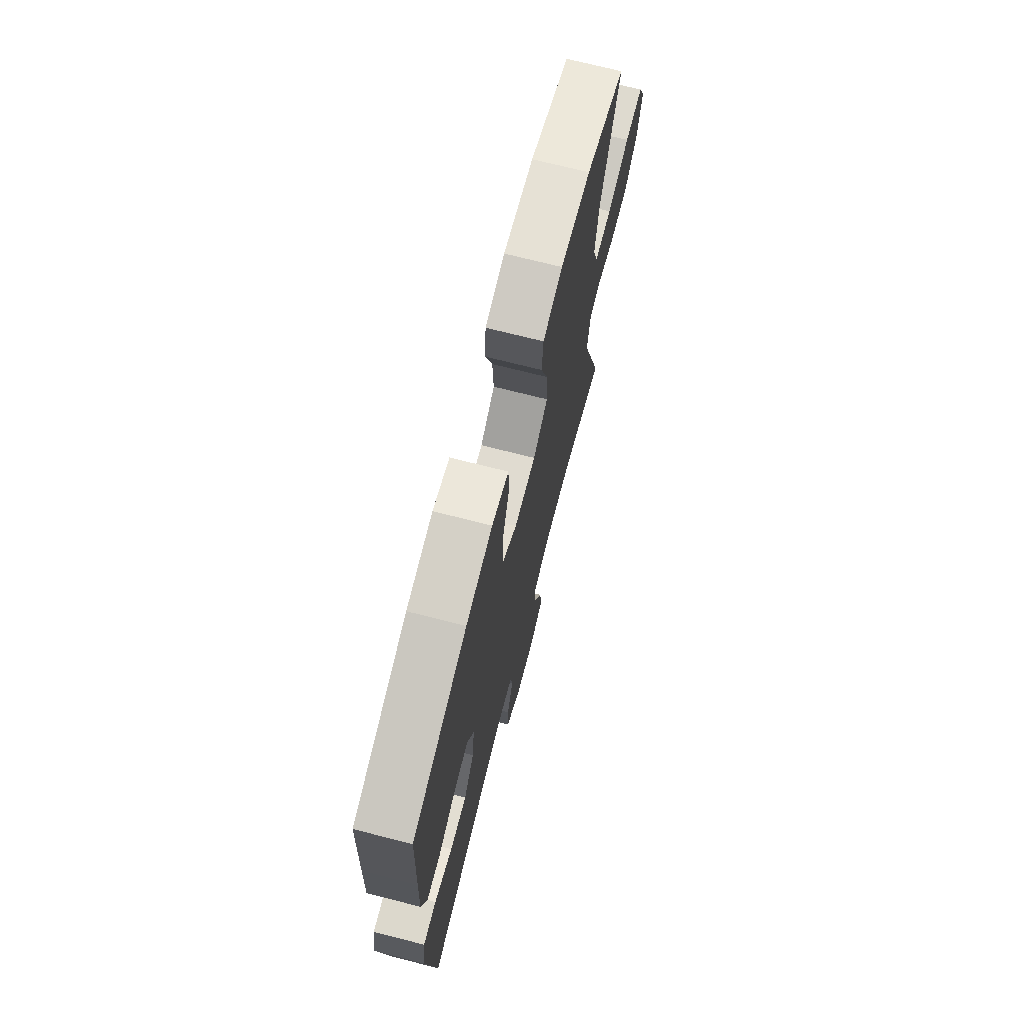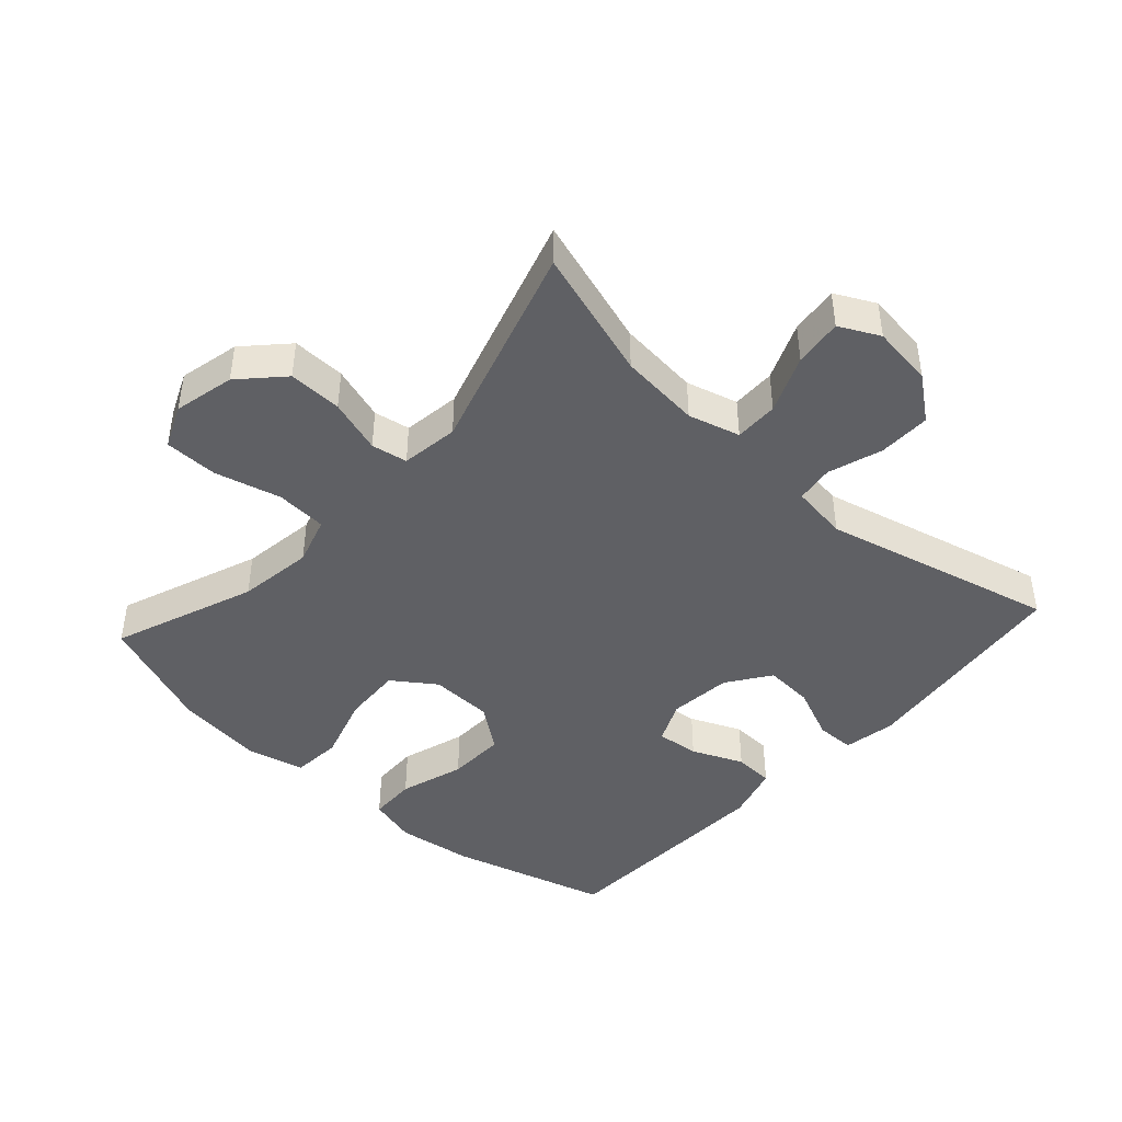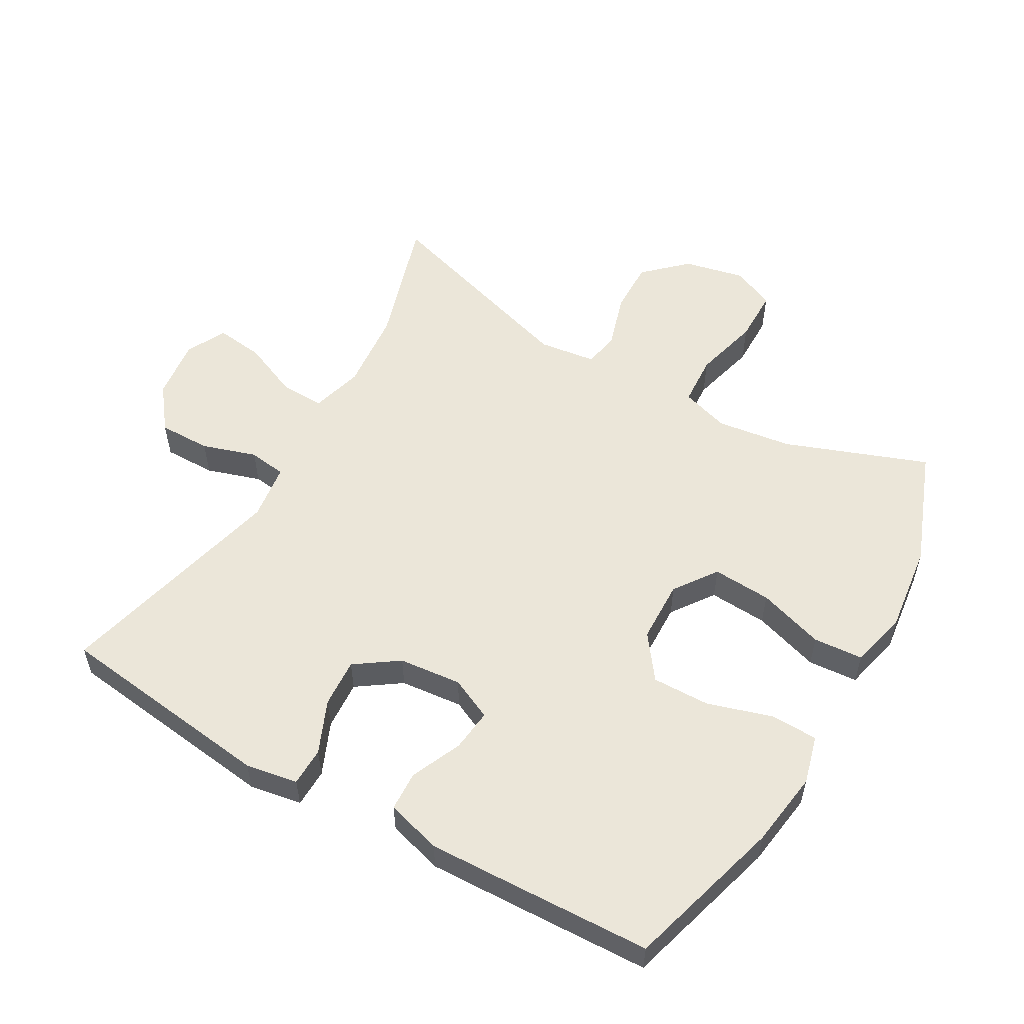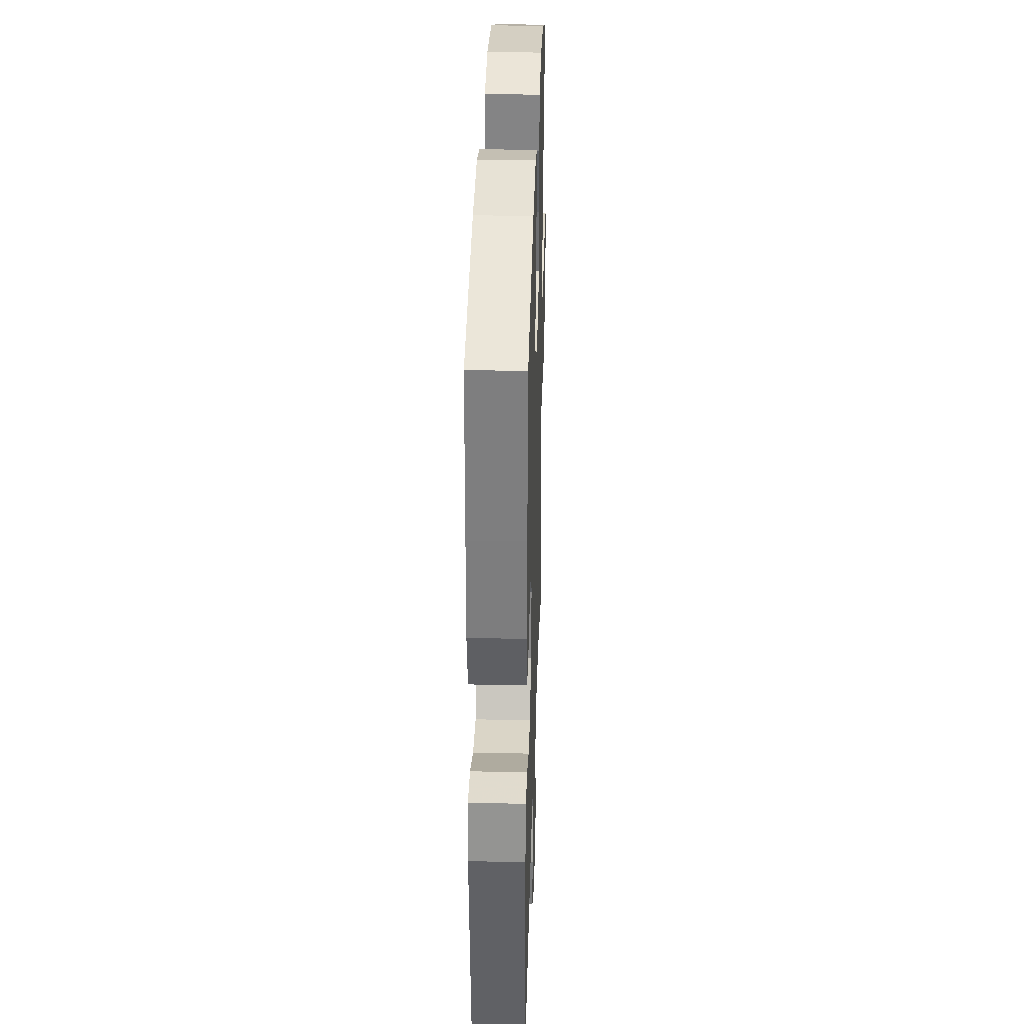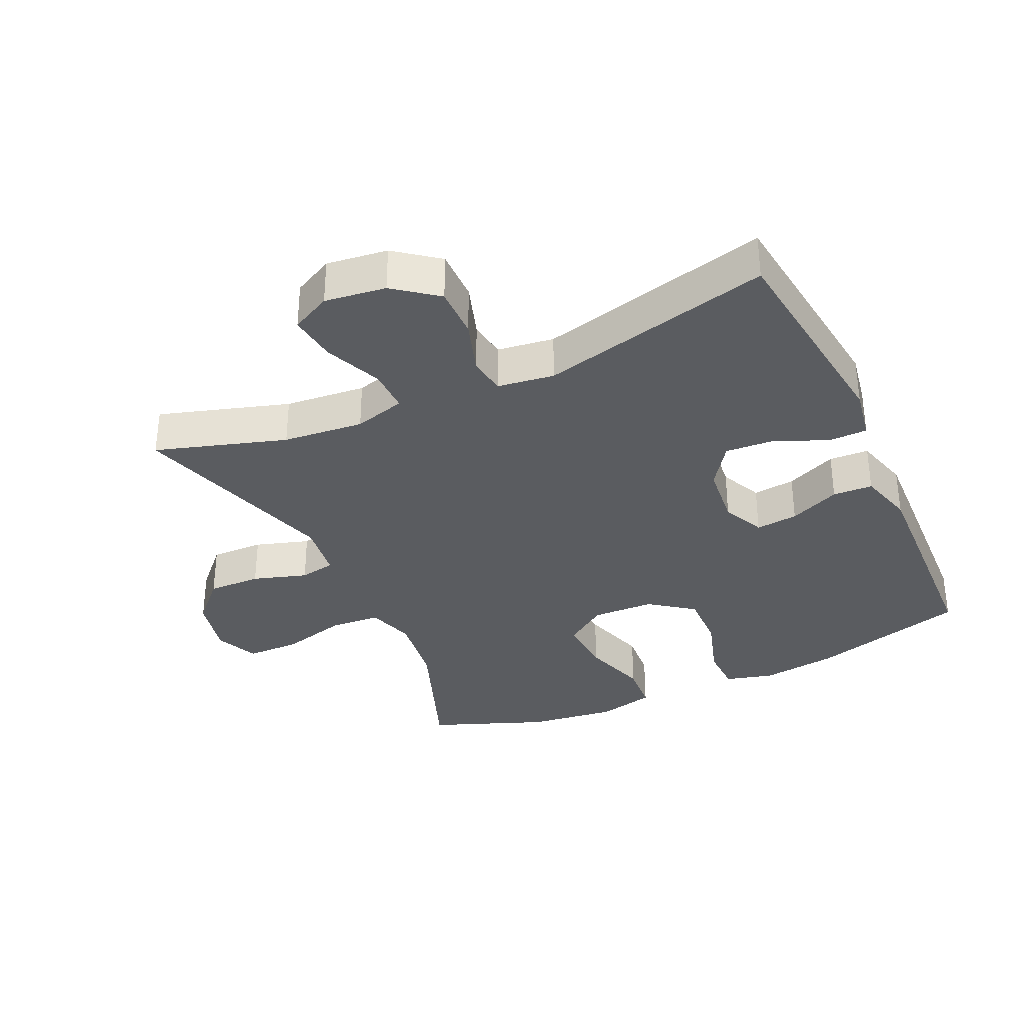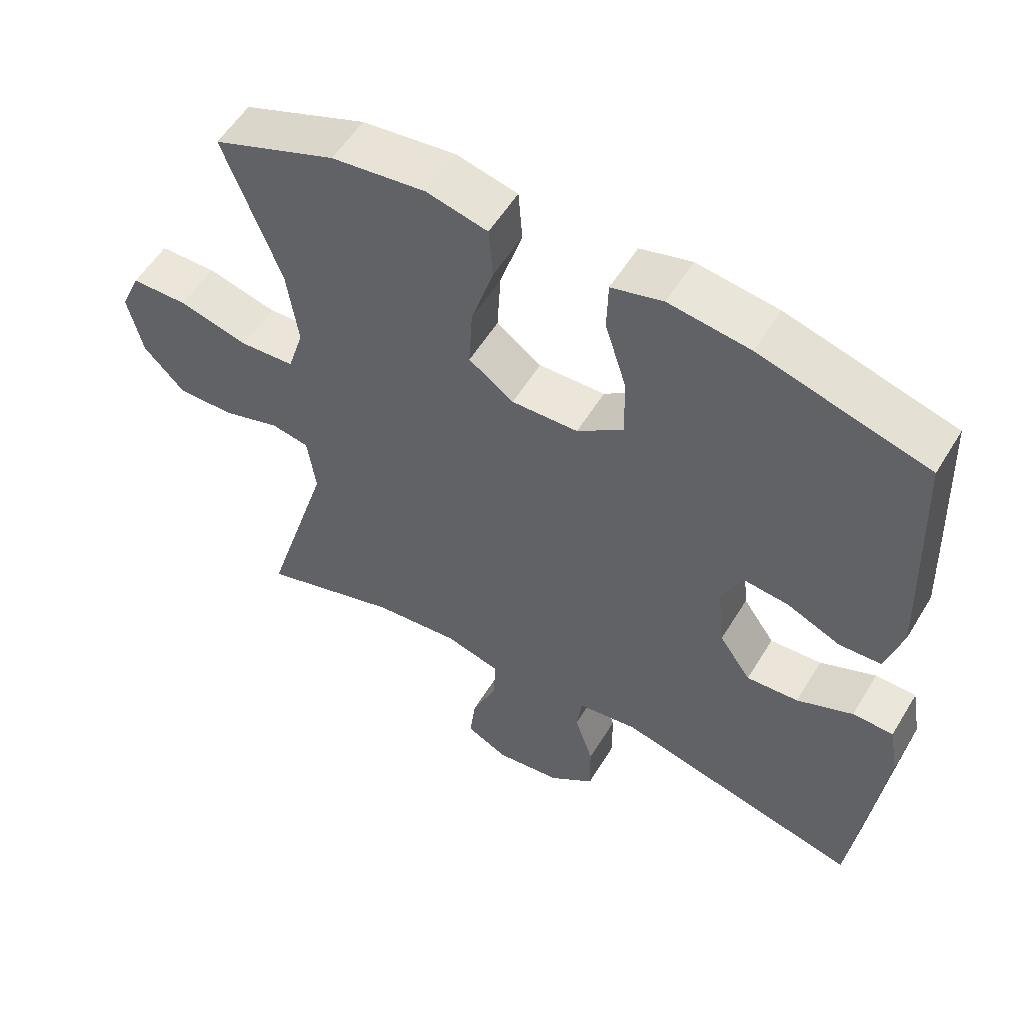
<metadata>
{"format":"obj","ext":"obj","renderer":"f3d","projection":"perspective","resolution":1024,"background":"white","views":[{"elev":71.7,"azim":-75.7,"up":"+Z"},{"elev":-44.1,"azim":137.7,"up":"+Y"},{"elev":55.2,"azim":-60.0,"up":"+Y"},{"elev":32.8,"azim":-88.3,"up":"+Z"},{"elev":-34.0,"azim":-155.2,"up":"+Y"},{"elev":55.5,"azim":-149.1,"up":"+Z"}]}
</metadata>
<code>
v -0.5 0.07 -0.5
v -0.541 0.07 -0.163
v -0.527 0.07 -0.083
v -0.468 0.07 -0.082
v -0.387 0.07 -0.117
v -0.312 0.07 -0.122
v -0.266 0.07 -0.056
v -0.256 0.07 0.04
v -0.286 0.07 0.105
v -0.351 0.07 0.098
v -0.429 0.07 0.064
v -0.49 0.07 0.067
v -0.514 0.07 0.152
v -0.509 0.07 0.284
v -0.5 0.07 0.5
v -0.258 0.07 0.568
v -0.141 0.07 0.584
v -0.067 0.07 0.564
v -0.065 0.07 0.492
v -0.096 0.07 0.393
v -0.098 0.07 0.304
v -0.031 0.07 0.254
v 0.065 0.07 0.251
v 0.13 0.07 0.297
v 0.125 0.07 0.387
v 0.093 0.07 0.489
v 0.099 0.07 0.565
v 0.187 0.07 0.586
v 0.322 0.07 0.569
v 0.5 0.07 0.5
v 0.418 0.07 0.282
v 0.402 0.07 0.167
v 0.425 0.07 0.093
v 0.503 0.07 0.088
v 0.604 0.07 0.114
v 0.686 0.07 0.113
v 0.715 0.07 0.047
v 0.694 0.07 -0.046
v 0.634 0.07 -0.109
v 0.552 0.07 -0.107
v 0.469 0.07 -0.081
v 0.414 0.07 -0.091
v 0.402 0.07 -0.179
v 0.5 0.07 -0.5
v 0.3 0.07 -0.438
v 0.176 0.07 -0.426
v 0.097 0.07 -0.448
v 0.098 0.07 -0.515
v 0.135 0.07 -0.603
v 0.144 0.07 -0.677
v 0.083 0.07 -0.708
v -0.011 0.07 -0.696
v -0.077 0.07 -0.645
v -0.076 0.07 -0.565
v -0.049 0.07 -0.482
v -0.057 0.07 -0.424
v -0.144 0.07 -0.412
v -0.5 0 -0.5
v -0.541 0 -0.163
v -0.527 0 -0.083
v -0.468 0 -0.082
v -0.387 0 -0.117
v -0.312 0 -0.122
v -0.266 0 -0.056
v -0.256 0 0.04
v -0.286 0 0.105
v -0.351 0 0.098
v -0.429 0 0.064
v -0.49 0 0.067
v -0.514 0 0.152
v -0.509 0 0.284
v -0.5 0 0.5
v -0.258 0 0.568
v -0.141 0 0.584
v -0.067 0 0.564
v -0.065 0 0.492
v -0.096 0 0.393
v -0.098 0 0.304
v -0.031 0 0.254
v 0.065 0 0.251
v 0.13 0 0.297
v 0.125 0 0.387
v 0.093 0 0.489
v 0.099 0 0.565
v 0.187 0 0.586
v 0.322 0 0.569
v 0.5 0 0.5
v 0.418 0 0.282
v 0.402 0 0.167
v 0.425 0 0.093
v 0.503 0 0.088
v 0.604 0 0.114
v 0.686 0 0.113
v 0.715 0 0.047
v 0.694 0 -0.046
v 0.634 0 -0.109
v 0.552 0 -0.107
v 0.469 0 -0.081
v 0.414 0 -0.091
v 0.402 0 -0.179
v 0.5 0 -0.5
v 0.3 0 -0.438
v 0.176 0 -0.426
v 0.097 0 -0.448
v 0.098 0 -0.515
v 0.135 0 -0.603
v 0.144 0 -0.677
v 0.083 0 -0.708
v -0.011 0 -0.696
v -0.077 0 -0.645
v -0.076 0 -0.565
v -0.049 0 -0.482
v -0.057 0 -0.424
v -0.144 0 -0.412
f 53 54 55
f 52 53 55
f 51 52 55
f 50 51 55
f 49 50 55
f 48 49 55
f 47 48 55 56
f 46 47 56
f 43 44 45
f 42 43 45 46
f 39 40 41
f 38 39 41
f 37 38 41
f 36 37 41
f 35 36 41
f 34 35 41
f 33 34 41 42
f 46 56 57
f 42 46 57
f 33 42 57
f 32 33 57
f 29 30 31
f 28 29 31
f 27 28 31
f 26 27 31
f 25 26 31
f 18 19 20
f 17 18 20
f 16 17 20
f 15 16 20
f 14 15 20
f 13 14 20
f 12 13 20
f 11 12 20
f 10 11 20
f 9 10 20 21
f 8 9 21 22
f 3 4 5
f 2 3 5
f 1 2 5
f 57 1 5
f 57 5 6
f 32 57 6 7
f 24 25 31 32
f 23 24 32 7
f 7 8 22 23
f 112 111 110
f 112 110 109
f 112 109 108
f 112 108 107
f 112 107 106
f 112 106 105
f 113 112 105 104
f 113 104 103
f 102 101 100
f 103 102 100 99
f 98 97 96
f 98 96 95
f 98 95 94
f 98 94 93
f 98 93 92
f 98 92 91
f 99 98 91 90
f 114 113 103
f 114 103 99
f 114 99 90
f 114 90 89
f 88 87 86
f 88 86 85
f 88 85 84
f 88 84 83
f 88 83 82
f 77 76 75
f 77 75 74
f 77 74 73
f 77 73 72
f 77 72 71
f 77 71 70
f 77 70 69
f 77 69 68
f 77 68 67
f 78 77 67 66
f 79 78 66 65
f 62 61 60
f 62 60 59
f 62 59 58
f 62 58 114
f 63 62 114
f 64 63 114 89
f 89 88 82 81
f 64 89 81 80
f 80 79 65 64
f 1 58 59 2
f 2 59 60 3
f 3 60 61 4
f 4 61 62 5
f 5 62 63 6
f 6 63 64 7
f 7 64 65 8
f 8 65 66 9
f 9 66 67 10
f 10 67 68 11
f 11 68 69 12
f 12 69 70 13
f 13 70 71 14
f 14 71 72 15
f 15 72 73 16
f 16 73 74 17
f 17 74 75 18
f 18 75 76 19
f 19 76 77 20
f 20 77 78 21
f 21 78 79 22
f 22 79 80 23
f 23 80 81 24
f 24 81 82 25
f 25 82 83 26
f 26 83 84 27
f 27 84 85 28
f 28 85 86 29
f 29 86 87 30
f 30 87 88 31
f 31 88 89 32
f 32 89 90 33
f 33 90 91 34
f 34 91 92 35
f 35 92 93 36
f 36 93 94 37
f 37 94 95 38
f 38 95 96 39
f 39 96 97 40
f 40 97 98 41
f 41 98 99 42
f 42 99 100 43
f 43 100 101 44
f 44 101 102 45
f 45 102 103 46
f 46 103 104 47
f 47 104 105 48
f 48 105 106 49
f 49 106 107 50
f 50 107 108 51
f 51 108 109 52
f 52 109 110 53
f 53 110 111 54
f 54 111 112 55
f 55 112 113 56
f 56 113 114 57
f 57 114 58 1

</code>
